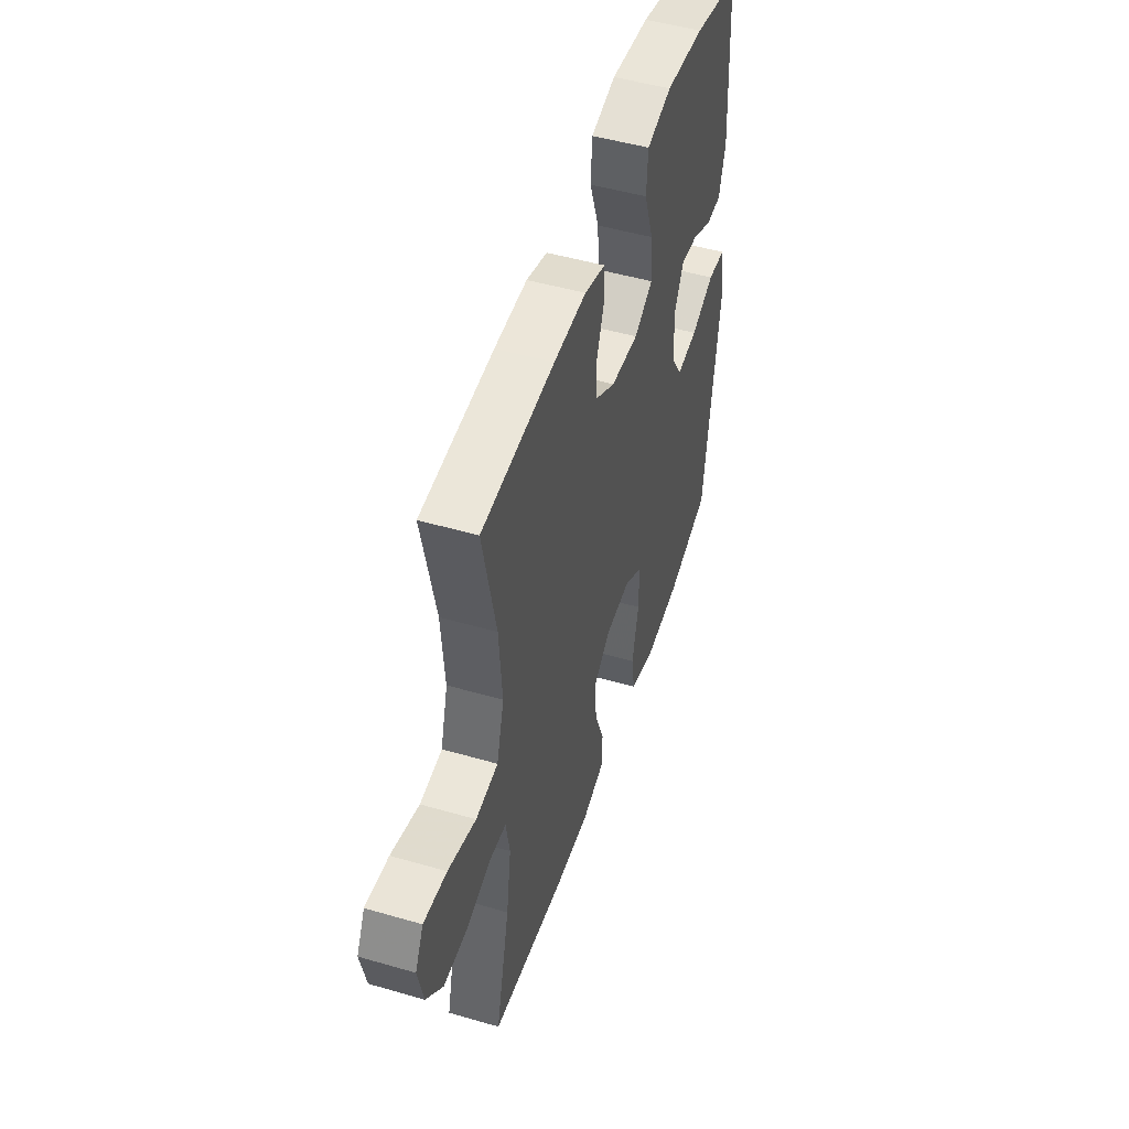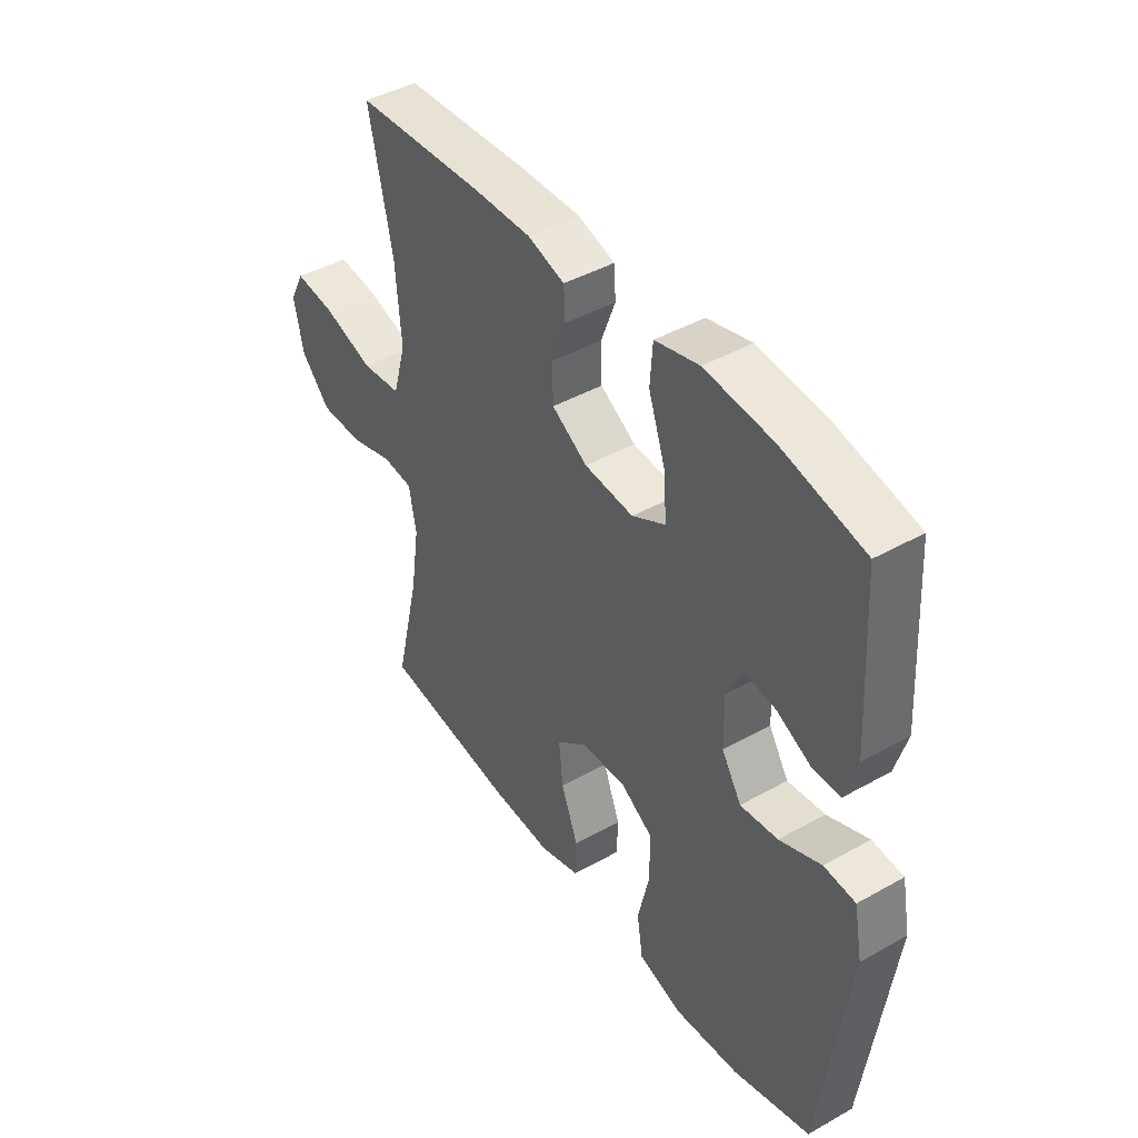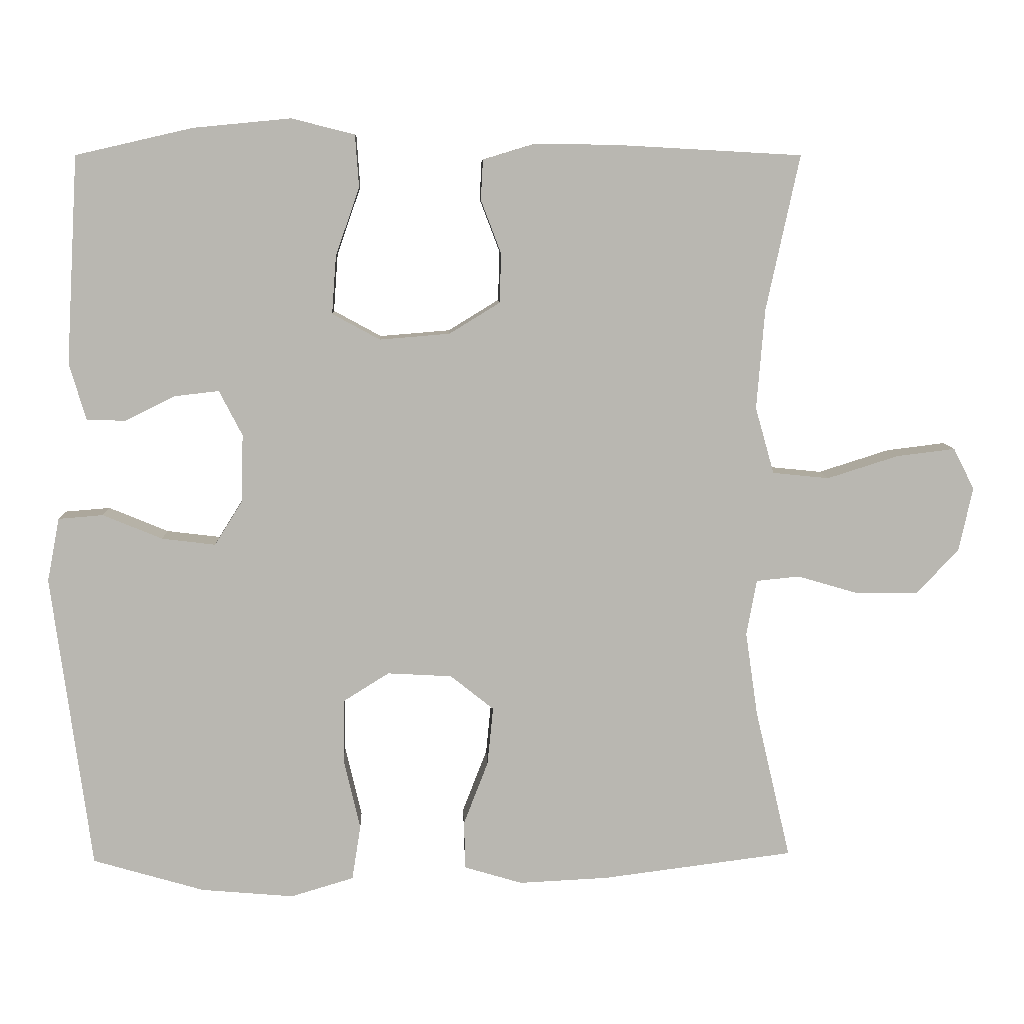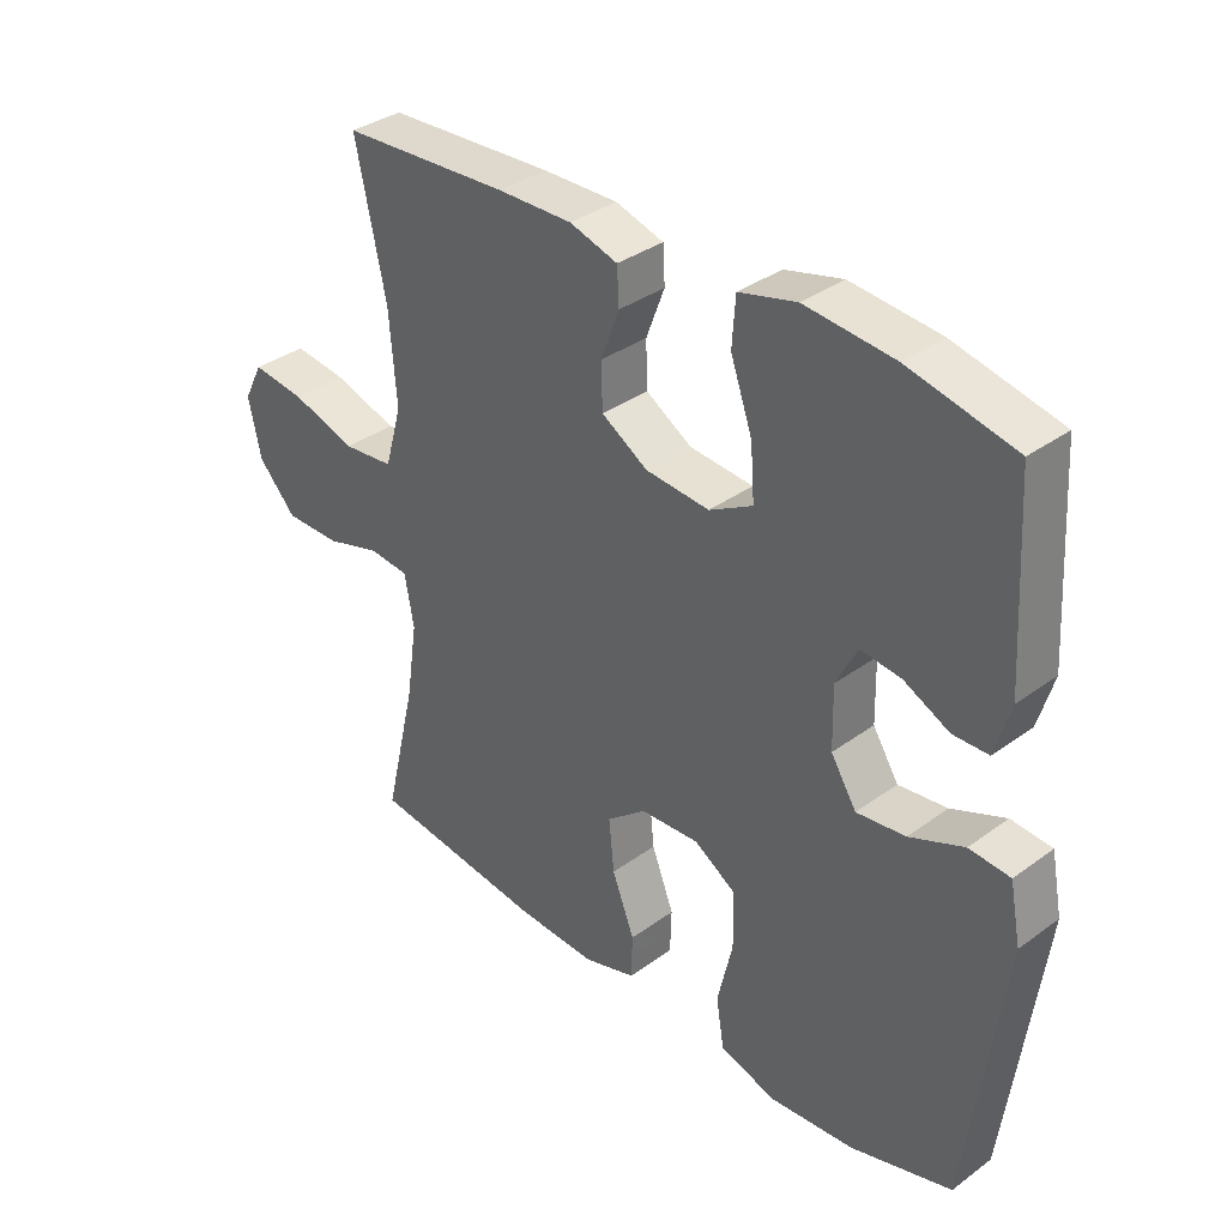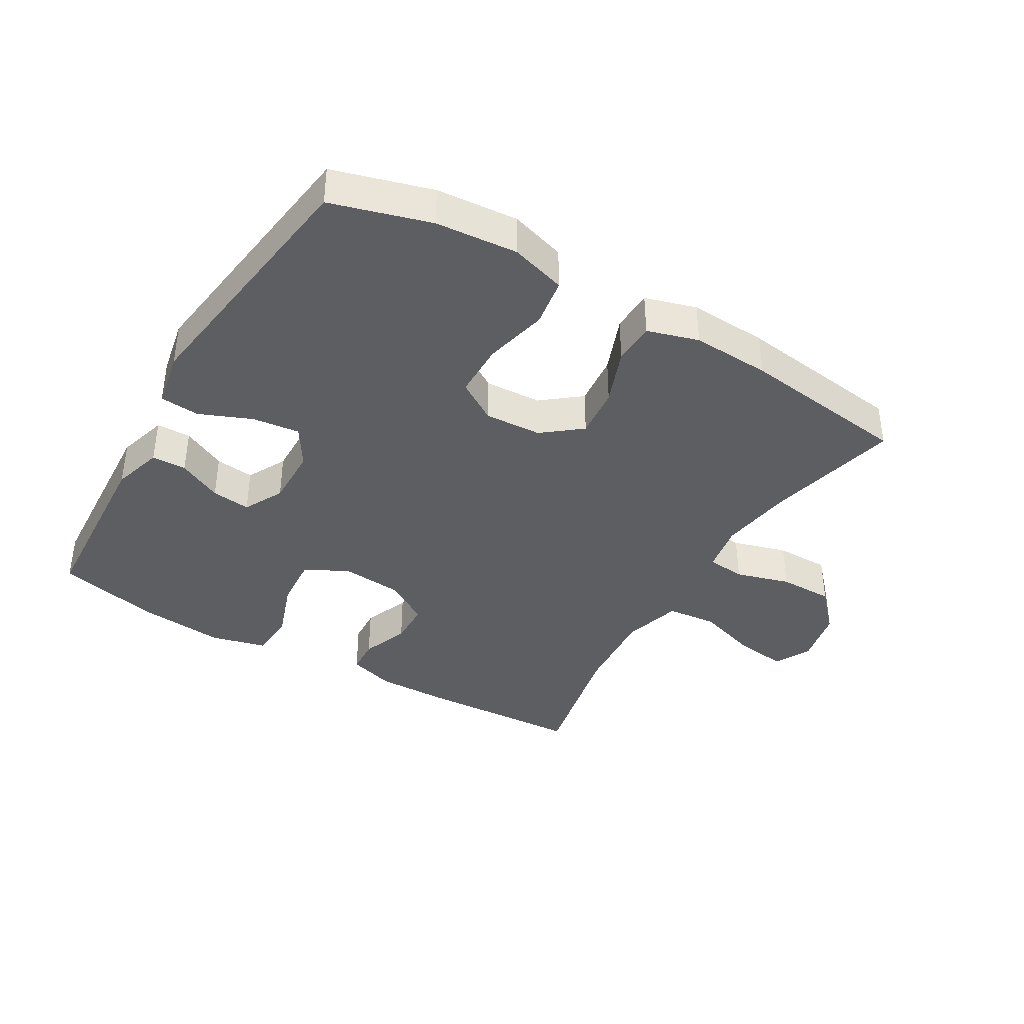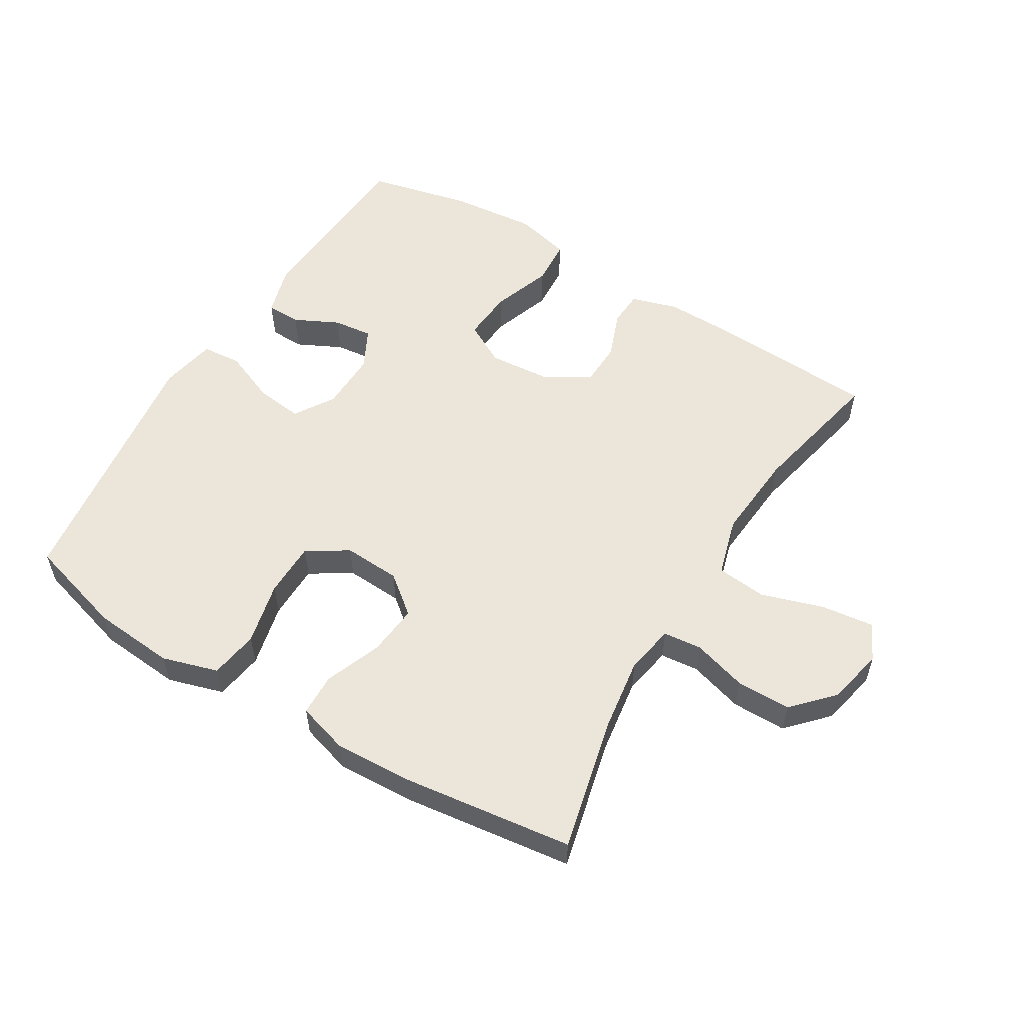
<metadata>
{"format":"obj","ext":"obj","renderer":"f3d","projection":"perspective","resolution":1024,"background":"white","views":[{"elev":49.4,"azim":-72.2,"up":"+Z"},{"elev":43.3,"azim":56.3,"up":"+Z"},{"elev":8.4,"azim":177.8,"up":"+Z"},{"elev":35.1,"azim":45.9,"up":"+Z"},{"elev":-39.0,"azim":149.4,"up":"+Y"},{"elev":55.6,"azim":-148.8,"up":"+Y"}]}
</metadata>
<code>
v 0.5 0.07 0.5
v 0.517 0.07 0.214
v 0.494 0.07 0.135
v 0.44 0.07 0.134
v 0.371 0.07 0.168
v 0.31 0.07 0.175
v 0.278 0.07 0.113
v 0.28 0.07 0.02
v 0.319 0.07 -0.042
v 0.393 0.07 -0.033
v 0.475 0.07 0.001
v 0.537 0.07 -0.004
v 0.554 0.07 -0.092
v 0.5 0.07 -0.5
v 0.346 0.07 -0.545
v 0.218 0.07 -0.556
v 0.131 0.07 -0.53
v 0.119 0.07 -0.454
v 0.142 0.07 -0.355
v 0.141 0.07 -0.269
v 0.077 0.07 -0.229
v -0.012 0.07 -0.234
v -0.072 0.07 -0.282
v -0.064 0.07 -0.362
v -0.03 0.07 -0.45
v -0.032 0.07 -0.516
v -0.112 0.07 -0.54
v -0.235 0.07 -0.534
v -0.5 0.07 -0.5
v -0.451 0.07 -0.292
v -0.434 0.07 -0.176
v -0.448 0.07 -0.099
v -0.508 0.07 -0.093
v -0.593 0.07 -0.118
v -0.678 0.07 -0.118
v -0.736 0.07 -0.056
v -0.755 0.07 0.032
v -0.726 0.07 0.089
v -0.645 0.07 0.079
v -0.547 0.07 0.048
v -0.469 0.07 0.056
v -0.443 0.07 0.148
v -0.454 0.07 0.286
v -0.5 0.07 0.5
v -0.246 0.07 0.514
v -0.132 0.07 0.516
v -0.059 0.07 0.494
v -0.056 0.07 0.439
v -0.084 0.07 0.365
v -0.082 0.07 0.297
v -0.012 0.07 0.254
v 0.085 0.07 0.246
v 0.151 0.07 0.282
v 0.145 0.07 0.362
v 0.112 0.07 0.456
v 0.117 0.07 0.528
v 0.204 0.07 0.55
v 0.339 0.07 0.537
v 0.5 0 0.5
v 0.517 0 0.214
v 0.494 0 0.135
v 0.44 0 0.134
v 0.371 0 0.168
v 0.31 0 0.175
v 0.278 0 0.113
v 0.28 0 0.02
v 0.319 0 -0.042
v 0.393 0 -0.033
v 0.475 0 0.001
v 0.537 0 -0.004
v 0.554 0 -0.092
v 0.5 0 -0.5
v 0.346 0 -0.545
v 0.218 0 -0.556
v 0.131 0 -0.53
v 0.119 0 -0.454
v 0.142 0 -0.355
v 0.141 0 -0.269
v 0.077 0 -0.229
v -0.012 0 -0.234
v -0.072 0 -0.282
v -0.064 0 -0.362
v -0.03 0 -0.45
v -0.032 0 -0.516
v -0.112 0 -0.54
v -0.235 0 -0.534
v -0.5 0 -0.5
v -0.451 0 -0.292
v -0.434 0 -0.176
v -0.448 0 -0.099
v -0.508 0 -0.093
v -0.593 0 -0.118
v -0.678 0 -0.118
v -0.736 0 -0.056
v -0.755 0 0.032
v -0.726 0 0.089
v -0.645 0 0.079
v -0.547 0 0.048
v -0.469 0 0.056
v -0.443 0 0.148
v -0.454 0 0.286
v -0.5 0 0.5
v -0.246 0 0.514
v -0.132 0 0.516
v -0.059 0 0.494
v -0.056 0 0.439
v -0.084 0 0.365
v -0.082 0 0.297
v -0.012 0 0.254
v 0.085 0 0.246
v 0.151 0 0.282
v 0.145 0 0.362
v 0.112 0 0.456
v 0.117 0 0.528
v 0.204 0 0.55
v 0.339 0 0.537
f 54 55 56 57
f 53 54 57 58
f 46 47 48 49
f 46 49 50
f 43 44 45 46
f 42 43 46 50
f 41 42 50 51
f 37 38 39 40
f 35 36 37 40
f 33 34 35 40
f 32 33 40 41
f 31 32 41 51
f 27 28 29 30
f 24 25 26 27
f 23 24 27 30
f 22 23 30 31
f 16 17 18 19
f 16 19 20
f 15 16 20
f 14 15 20
f 13 14 20
f 10 11 12 13
f 9 10 13 20
f 8 9 20 21
f 2 3 4 5
f 2 5 6
f 53 58 1 2
f 52 53 2 6
f 51 52 6 7
f 21 22 31 51
f 7 8 21 51
f 115 114 113 112
f 116 115 112 111
f 107 106 105 104
f 108 107 104
f 104 103 102 101
f 108 104 101 100
f 109 108 100 99
f 98 97 96 95
f 98 95 94 93
f 98 93 92 91
f 99 98 91 90
f 109 99 90 89
f 88 87 86 85
f 85 84 83 82
f 88 85 82 81
f 89 88 81 80
f 77 76 75 74
f 78 77 74
f 78 74 73
f 78 73 72
f 78 72 71
f 71 70 69 68
f 78 71 68 67
f 79 78 67 66
f 63 62 61 60
f 64 63 60
f 60 59 116 111
f 64 60 111 110
f 65 64 110 109
f 109 89 80 79
f 109 79 66 65
f 1 59 60 2
f 2 60 61 3
f 3 61 62 4
f 4 62 63 5
f 5 63 64 6
f 6 64 65 7
f 7 65 66 8
f 8 66 67 9
f 9 67 68 10
f 10 68 69 11
f 11 69 70 12
f 12 70 71 13
f 13 71 72 14
f 14 72 73 15
f 15 73 74 16
f 16 74 75 17
f 17 75 76 18
f 18 76 77 19
f 19 77 78 20
f 20 78 79 21
f 21 79 80 22
f 22 80 81 23
f 23 81 82 24
f 24 82 83 25
f 25 83 84 26
f 26 84 85 27
f 27 85 86 28
f 28 86 87 29
f 29 87 88 30
f 30 88 89 31
f 31 89 90 32
f 32 90 91 33
f 33 91 92 34
f 34 92 93 35
f 35 93 94 36
f 36 94 95 37
f 37 95 96 38
f 38 96 97 39
f 39 97 98 40
f 40 98 99 41
f 41 99 100 42
f 42 100 101 43
f 43 101 102 44
f 44 102 103 45
f 45 103 104 46
f 46 104 105 47
f 47 105 106 48
f 48 106 107 49
f 49 107 108 50
f 50 108 109 51
f 51 109 110 52
f 52 110 111 53
f 53 111 112 54
f 54 112 113 55
f 55 113 114 56
f 56 114 115 57
f 57 115 116 58
f 58 116 59 1

</code>
